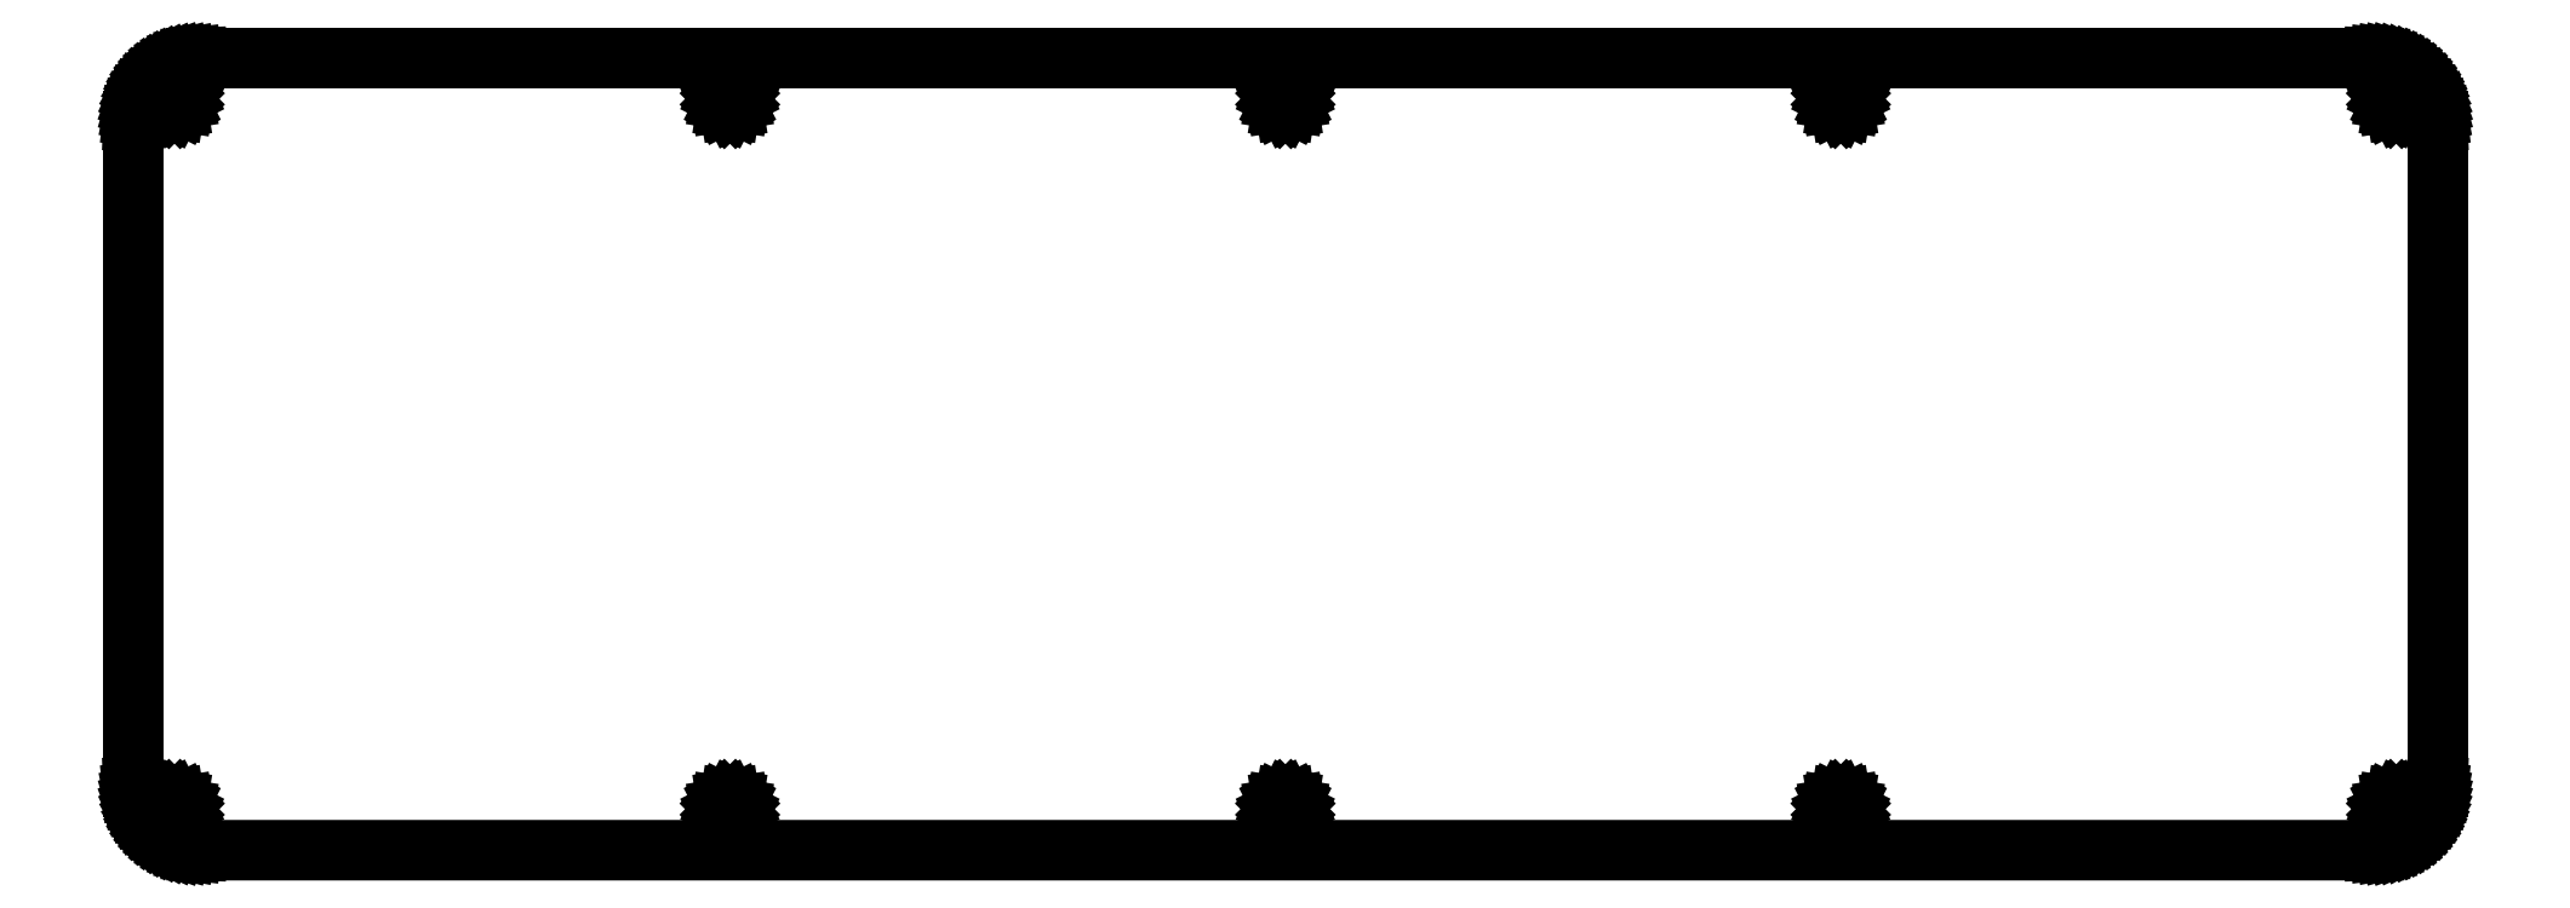
<metadata>
{"format":"dxf","ext":"dxf","renderer":"ezdxf+matplotlib","layout":"modelspace","background":"white","min_lineweight":24,"dpi":150}
</metadata>
<code>
0
SECTION
2
ENTITIES
0
LINE
8
0
10
353.9
20
125.5
30
0
11
354.7
21
125.5
31
0
0
LINE
8
0
10
354.7
20
125.5
30
0
11
355.5
21
125.4
31
0
0
LINE
8
0
10
355.5
20
125.4
30
0
11
356.3
21
125.2
31
0
0
LINE
8
0
10
356.3
20
125.2
30
0
11
357
21
125
31
0
0
LINE
8
0
10
357
20
125
30
0
11
357.8
21
124.7
31
0
0
LINE
8
0
10
357.8
20
124.7
30
0
11
358.5
21
124.4
31
0
0
LINE
8
0
10
358.5
20
124.4
30
0
11
359.2
21
124
31
0
0
LINE
8
0
10
359.2
20
124
30
0
11
359.8
21
123.6
31
0
0
LINE
8
0
10
359.8
20
123.6
30
0
11
360.4
21
123.1
31
0
0
LINE
8
0
10
360.4
20
123.1
30
0
11
361
21
122.6
31
0
0
LINE
8
0
10
361
20
122.6
30
0
11
361.6
21
122
31
0
0
LINE
8
0
10
361.6
20
122
30
0
11
362
21
121.4
31
0
0
LINE
8
0
10
362
20
121.4
30
0
11
362.5
21
120.7
31
0
0
LINE
8
0
10
362.5
20
120.7
30
0
11
362.9
21
120
31
0
0
LINE
8
0
10
362.9
20
120
30
0
11
363.2
21
119.3
31
0
0
LINE
8
0
10
363.2
20
119.3
30
0
11
363.5
21
118.6
31
0
0
LINE
8
0
10
363.5
20
118.6
30
0
11
363.7
21
117.8
31
0
0
LINE
8
0
10
363.7
20
117.8
30
0
11
363.8
21
117.1
31
0
0
LINE
8
0
10
363.8
20
117.1
30
0
11
363.9
21
116.3
31
0
0
LINE
8
0
10
363.9
20
116.3
30
0
11
363.9
21
115.5
31
0
0
LINE
8
0
10
363.9
20
115.5
30
0
11
363.9
21
10.24
31
0
0
LINE
8
0
10
363.9
20
10.24
30
0
11
363.9
21
9.459
31
0
0
LINE
8
0
10
363.9
20
9.459
30
0
11
363.8
21
8.679
31
0
0
LINE
8
0
10
363.8
20
8.679
30
0
11
363.7
21
7.909
31
0
0
LINE
8
0
10
363.7
20
7.909
30
0
11
363.5
21
7.152
31
0
0
LINE
8
0
10
363.5
20
7.152
30
0
11
363.2
21
6.416
31
0
0
LINE
8
0
10
363.2
20
6.416
30
0
11
362.9
21
5.704
31
0
0
LINE
8
0
10
362.9
20
5.704
30
0
11
362.5
21
5.019
31
0
0
LINE
8
0
10
362.5
20
5.019
30
0
11
362
21
4.366
31
0
0
LINE
8
0
10
362
20
4.366
30
0
11
361.6
21
3.748
31
0
0
LINE
8
0
10
361.6
20
3.748
30
0
11
361
21
3.171
31
0
0
LINE
8
0
10
361
20
3.171
30
0
11
360.4
21
2.639
31
0
0
LINE
8
0
10
360.4
20
2.639
30
0
11
359.8
21
2.152
31
0
0
LINE
8
0
10
359.8
20
2.152
30
0
11
359.2
21
1.717
31
0
0
LINE
8
0
10
359.2
20
1.717
30
0
11
358.5
21
1.333
31
0
0
LINE
8
0
10
358.5
20
1.333
30
0
11
357.8
21
1.005
31
0
0
LINE
8
0
10
357.8
20
1.005
30
0
11
357
21
0.7317
31
0
0
LINE
8
0
10
357
20
0.7317
30
0
11
356.3
21
0.5209
31
0
0
LINE
8
0
10
356.3
20
0.5209
30
0
11
355.5
21
0.3666
31
0
0
LINE
8
0
10
355.5
20
0.3666
30
0
11
354.7
21
0.2729
31
0
0
LINE
8
0
10
354.7
20
0.2729
30
0
11
353.9
21
0.2425
31
0
0
LINE
8
0
10
353.9
20
0.2425
30
0
11
10.1
21
0.2439
31
0
0
LINE
8
0
10
10.1
20
0.2439
30
0
11
9.31
21
0.2729
31
0
0
LINE
8
0
10
9.31
20
0.2729
30
0
11
8.53
21
0.3666
31
0
0
LINE
8
0
10
8.53
20
0.3666
30
0
11
7.761
21
0.5209
31
0
0
LINE
8
0
10
7.761
20
0.5209
30
0
11
7.005
21
0.7317
31
0
0
LINE
8
0
10
7.005
20
0.7317
30
0
11
6.269
21
1.005
31
0
0
LINE
8
0
10
6.269
20
1.005
30
0
11
5.555
21
1.333
31
0
0
LINE
8
0
10
5.555
20
1.333
30
0
11
4.87
21
1.717
31
0
0
LINE
8
0
10
4.87
20
1.717
30
0
11
4.218
21
2.152
31
0
0
LINE
8
0
10
4.218
20
2.152
30
0
11
3.601
21
2.639
31
0
0
LINE
8
0
10
3.601
20
2.639
30
0
11
3.023
21
3.171
31
0
0
LINE
8
0
10
3.023
20
3.171
30
0
11
2.49
21
3.748
31
0
0
LINE
8
0
10
2.49
20
3.748
30
0
11
2.005
21
4.366
31
0
0
LINE
8
0
10
2.005
20
4.366
30
0
11
1.568
21
5.019
31
0
0
LINE
8
0
10
1.568
20
5.019
30
0
11
1.185
21
5.704
31
0
0
LINE
8
0
10
1.185
20
5.704
30
0
11
0.8571
21
6.416
31
0
0
LINE
8
0
10
0.8571
20
6.416
30
0
11
0.5843
21
7.152
31
0
0
LINE
8
0
10
0.5843
20
7.152
30
0
11
0.3721
21
7.909
31
0
0
LINE
8
0
10
0.3721
20
7.909
30
0
11
0.2191
21
8.679
31
0
0
LINE
8
0
10
0.2191
20
8.679
30
0
11
0.1254
21
9.459
31
0
0
LINE
8
0
10
0.1254
20
9.459
30
0
11
0.09508
21
10.24
31
0
0
LINE
8
0
10
0.09508
20
10.24
30
0
11
0.09508
21
115.5
31
0
0
LINE
8
0
10
0.09508
20
115.5
30
0
11
0.1254
21
116.3
31
0
0
LINE
8
0
10
0.1254
20
116.3
30
0
11
0.2191
21
117.1
31
0
0
LINE
8
0
10
0.2191
20
117.1
30
0
11
0.3721
21
117.8
31
0
0
LINE
8
0
10
0.3721
20
117.8
30
0
11
0.5843
21
118.6
31
0
0
LINE
8
0
10
0.5843
20
118.6
30
0
11
0.8571
21
119.3
31
0
0
LINE
8
0
10
0.8571
20
119.3
30
0
11
1.185
21
120
31
0
0
LINE
8
0
10
1.185
20
120
30
0
11
1.568
21
120.7
31
0
0
LINE
8
0
10
1.568
20
120.7
30
0
11
2.005
21
121.4
31
0
0
LINE
8
0
10
2.005
20
121.4
30
0
11
2.49
21
122
31
0
0
LINE
8
0
10
2.49
20
122
30
0
11
3.023
21
122.6
31
0
0
LINE
8
0
10
3.023
20
122.6
30
0
11
3.601
21
123.1
31
0
0
LINE
8
0
10
3.601
20
123.1
30
0
11
4.218
21
123.6
31
0
0
LINE
8
0
10
4.218
20
123.6
30
0
11
4.87
21
124
31
0
0
LINE
8
0
10
4.87
20
124
30
0
11
5.555
21
124.4
31
0
0
LINE
8
0
10
5.555
20
124.4
30
0
11
6.269
21
124.7
31
0
0
LINE
8
0
10
6.269
20
124.7
30
0
11
7.005
21
125
31
0
0
LINE
8
0
10
7.005
20
125
30
0
11
7.761
21
125.2
31
0
0
LINE
8
0
10
7.761
20
125.2
30
0
11
8.53
21
125.4
31
0
0
LINE
8
0
10
8.53
20
125.4
30
0
11
9.31
21
125.5
31
0
0
LINE
8
0
10
9.31
20
125.5
30
0
11
10.1
21
125.5
31
0
0
LINE
8
0
10
10.1
20
125.5
30
0
11
353.9
21
125.5
31
0
0
LINE
8
0
10
6.131
20
8.169
30
0
11
5.713
21
7.957
31
0
0
LINE
8
0
10
5.713
20
7.957
30
0
11
5.381
21
7.625
31
0
0
LINE
8
0
10
5.381
20
7.625
30
0
11
5.169
21
7.206
31
0
0
LINE
8
0
10
5.169
20
7.206
30
0
11
5.096
21
6.743
31
0
0
LINE
8
0
10
5.096
20
6.743
30
0
11
5.169
21
6.28
31
0
0
LINE
8
0
10
5.169
20
6.28
30
0
11
5.381
21
5.861
31
0
0
LINE
8
0
10
5.381
20
5.861
30
0
11
5.713
21
5.53
31
0
0
LINE
8
0
10
5.713
20
5.53
30
0
11
6.131
21
5.316
31
0
0
LINE
8
0
10
6.131
20
5.316
30
0
11
6.595
21
5.243
31
0
0
LINE
8
0
10
6.595
20
5.243
30
0
11
7.058
21
5.316
31
0
0
LINE
8
0
10
7.058
20
5.316
30
0
11
7.476
21
5.53
31
0
0
LINE
8
0
10
7.476
20
5.53
30
0
11
7.808
21
5.861
31
0
0
LINE
8
0
10
7.808
20
5.861
30
0
11
8.022
21
6.28
31
0
0
LINE
8
0
10
8.022
20
6.28
30
0
11
8.096
21
6.743
31
0
0
LINE
8
0
10
8.096
20
6.743
30
0
11
8.022
21
7.206
31
0
0
LINE
8
0
10
8.022
20
7.206
30
0
11
7.808
21
7.625
31
0
0
LINE
8
0
10
7.808
20
7.625
30
0
11
7.476
21
7.957
31
0
0
LINE
8
0
10
7.476
20
7.957
30
0
11
7.058
21
8.169
31
0
0
LINE
8
0
10
7.058
20
8.169
30
0
11
6.595
21
8.243
31
0
0
LINE
8
0
10
6.595
20
8.243
30
0
11
6.131
21
8.169
31
0
0
LINE
8
0
10
93.84
20
8.169
30
0
11
93.43
21
7.957
31
0
0
LINE
8
0
10
93.43
20
7.957
30
0
11
93.09
21
7.625
31
0
0
LINE
8
0
10
93.09
20
7.625
30
0
11
92.88
21
7.206
31
0
0
LINE
8
0
10
92.88
20
7.206
30
0
11
92.81
21
6.743
31
0
0
LINE
8
0
10
92.81
20
6.743
30
0
11
92.88
21
6.28
31
0
0
LINE
8
0
10
92.88
20
6.28
30
0
11
93.09
21
5.861
31
0
0
LINE
8
0
10
93.09
20
5.861
30
0
11
93.43
21
5.53
31
0
0
LINE
8
0
10
93.43
20
5.53
30
0
11
93.84
21
5.316
31
0
0
LINE
8
0
10
93.84
20
5.316
30
0
11
94.31
21
5.243
31
0
0
LINE
8
0
10
94.31
20
5.243
30
0
11
94.77
21
5.316
31
0
0
LINE
8
0
10
94.77
20
5.316
30
0
11
95.19
21
5.53
31
0
0
LINE
8
0
10
95.19
20
5.53
30
0
11
95.52
21
5.861
31
0
0
LINE
8
0
10
95.52
20
5.861
30
0
11
95.74
21
6.28
31
0
0
LINE
8
0
10
95.74
20
6.28
30
0
11
95.81
21
6.743
31
0
0
LINE
8
0
10
95.81
20
6.743
30
0
11
95.74
21
7.206
31
0
0
LINE
8
0
10
95.74
20
7.206
30
0
11
95.52
21
7.625
31
0
0
LINE
8
0
10
95.52
20
7.625
30
0
11
95.19
21
7.957
31
0
0
LINE
8
0
10
95.19
20
7.957
30
0
11
94.77
21
8.169
31
0
0
LINE
8
0
10
94.77
20
8.169
30
0
11
94.31
21
8.243
31
0
0
LINE
8
0
10
94.31
20
8.243
30
0
11
93.84
21
8.169
31
0
0
LINE
8
0
10
181.6
20
8.169
30
0
11
181.1
21
7.957
31
0
0
LINE
8
0
10
181.1
20
7.957
30
0
11
180.8
21
7.625
31
0
0
LINE
8
0
10
180.8
20
7.625
30
0
11
180.6
21
7.206
31
0
0
LINE
8
0
10
180.6
20
7.206
30
0
11
180.5
21
6.743
31
0
0
LINE
8
0
10
180.5
20
6.743
30
0
11
180.6
21
6.28
31
0
0
LINE
8
0
10
180.6
20
6.28
30
0
11
180.8
21
5.861
31
0
0
LINE
8
0
10
180.8
20
5.861
30
0
11
181.1
21
5.53
31
0
0
LINE
8
0
10
181.1
20
5.53
30
0
11
181.6
21
5.316
31
0
0
LINE
8
0
10
181.6
20
5.316
30
0
11
182
21
5.243
31
0
0
LINE
8
0
10
182
20
5.243
30
0
11
182.5
21
5.316
31
0
0
LINE
8
0
10
182.5
20
5.316
30
0
11
182.9
21
5.53
31
0
0
LINE
8
0
10
182.9
20
5.53
30
0
11
183.2
21
5.861
31
0
0
LINE
8
0
10
183.2
20
5.861
30
0
11
183.4
21
6.28
31
0
0
LINE
8
0
10
183.4
20
6.28
30
0
11
183.5
21
6.743
31
0
0
LINE
8
0
10
183.5
20
6.743
30
0
11
183.4
21
7.206
31
0
0
LINE
8
0
10
183.4
20
7.206
30
0
11
183.2
21
7.625
31
0
0
LINE
8
0
10
183.2
20
7.625
30
0
11
182.9
21
7.957
31
0
0
LINE
8
0
10
182.9
20
7.957
30
0
11
182.5
21
8.169
31
0
0
LINE
8
0
10
182.5
20
8.169
30
0
11
182
21
8.243
31
0
0
LINE
8
0
10
182
20
8.243
30
0
11
181.6
21
8.169
31
0
0
LINE
8
0
10
269.3
20
8.169
30
0
11
268.9
21
7.957
31
0
0
LINE
8
0
10
268.9
20
7.957
30
0
11
268.5
21
7.625
31
0
0
LINE
8
0
10
268.5
20
7.625
30
0
11
268.3
21
7.206
31
0
0
LINE
8
0
10
268.3
20
7.206
30
0
11
268.2
21
6.743
31
0
0
LINE
8
0
10
268.2
20
6.743
30
0
11
268.3
21
6.28
31
0
0
LINE
8
0
10
268.3
20
6.28
30
0
11
268.5
21
5.861
31
0
0
LINE
8
0
10
268.5
20
5.861
30
0
11
268.9
21
5.53
31
0
0
LINE
8
0
10
268.9
20
5.53
30
0
11
269.3
21
5.316
31
0
0
LINE
8
0
10
269.3
20
5.316
30
0
11
269.7
21
5.243
31
0
0
LINE
8
0
10
269.7
20
5.243
30
0
11
270.2
21
5.316
31
0
0
LINE
8
0
10
270.2
20
5.316
30
0
11
270.6
21
5.53
31
0
0
LINE
8
0
10
270.6
20
5.53
30
0
11
270.9
21
5.861
31
0
0
LINE
8
0
10
270.9
20
5.861
30
0
11
271.2
21
6.28
31
0
0
LINE
8
0
10
271.2
20
6.28
30
0
11
271.2
21
6.743
31
0
0
LINE
8
0
10
271.2
20
6.743
30
0
11
271.2
21
7.206
31
0
0
LINE
8
0
10
271.2
20
7.206
30
0
11
270.9
21
7.625
31
0
0
LINE
8
0
10
270.9
20
7.625
30
0
11
270.6
21
7.957
31
0
0
LINE
8
0
10
270.6
20
7.957
30
0
11
270.2
21
8.169
31
0
0
LINE
8
0
10
270.2
20
8.169
30
0
11
269.7
21
8.243
31
0
0
LINE
8
0
10
269.7
20
8.243
30
0
11
269.3
21
8.169
31
0
0
LINE
8
0
10
357
20
8.169
30
0
11
356.6
21
7.957
31
0
0
LINE
8
0
10
356.6
20
7.957
30
0
11
356.2
21
7.625
31
0
0
LINE
8
0
10
356.2
20
7.625
30
0
11
356
21
7.206
31
0
0
LINE
8
0
10
356
20
7.206
30
0
11
355.9
21
6.743
31
0
0
LINE
8
0
10
355.9
20
6.743
30
0
11
356
21
6.28
31
0
0
LINE
8
0
10
356
20
6.28
30
0
11
356.2
21
5.861
31
0
0
LINE
8
0
10
356.2
20
5.861
30
0
11
356.6
21
5.53
31
0
0
LINE
8
0
10
356.6
20
5.53
30
0
11
357
21
5.316
31
0
0
LINE
8
0
10
357
20
5.316
30
0
11
357.4
21
5.243
31
0
0
LINE
8
0
10
357.4
20
5.243
30
0
11
357.9
21
5.316
31
0
0
LINE
8
0
10
357.9
20
5.316
30
0
11
358.3
21
5.53
31
0
0
LINE
8
0
10
358.3
20
5.53
30
0
11
358.7
21
5.861
31
0
0
LINE
8
0
10
358.7
20
5.861
30
0
11
358.9
21
6.28
31
0
0
LINE
8
0
10
358.9
20
6.28
30
0
11
358.9
21
6.743
31
0
0
LINE
8
0
10
358.9
20
6.743
30
0
11
358.9
21
7.206
31
0
0
LINE
8
0
10
358.9
20
7.206
30
0
11
358.7
21
7.625
31
0
0
LINE
8
0
10
358.7
20
7.625
30
0
11
358.3
21
7.957
31
0
0
LINE
8
0
10
358.3
20
7.957
30
0
11
357.9
21
8.169
31
0
0
LINE
8
0
10
357.9
20
8.169
30
0
11
357.4
21
8.243
31
0
0
LINE
8
0
10
357.4
20
8.243
30
0
11
357
21
8.169
31
0
0
LINE
8
0
10
6.131
20
120.4
30
0
11
5.713
21
120.2
31
0
0
LINE
8
0
10
5.713
20
120.2
30
0
11
5.381
21
119.9
31
0
0
LINE
8
0
10
5.381
20
119.9
30
0
11
5.169
21
119.5
31
0
0
LINE
8
0
10
5.169
20
119.5
30
0
11
5.096
21
119
31
0
0
LINE
8
0
10
5.096
20
119
30
0
11
5.169
21
118.5
31
0
0
LINE
8
0
10
5.169
20
118.5
30
0
11
5.381
21
118.1
31
0
0
LINE
8
0
10
5.381
20
118.1
30
0
11
5.713
21
117.8
31
0
0
LINE
8
0
10
5.713
20
117.8
30
0
11
6.131
21
117.6
31
0
0
LINE
8
0
10
6.131
20
117.6
30
0
11
6.595
21
117.5
31
0
0
LINE
8
0
10
6.595
20
117.5
30
0
11
7.058
21
117.6
31
0
0
LINE
8
0
10
7.058
20
117.6
30
0
11
7.476
21
117.8
31
0
0
LINE
8
0
10
7.476
20
117.8
30
0
11
7.808
21
118.1
31
0
0
LINE
8
0
10
7.808
20
118.1
30
0
11
8.022
21
118.5
31
0
0
LINE
8
0
10
8.022
20
118.5
30
0
11
8.096
21
119
31
0
0
LINE
8
0
10
8.096
20
119
30
0
11
8.022
21
119.5
31
0
0
LINE
8
0
10
8.022
20
119.5
30
0
11
7.808
21
119.9
31
0
0
LINE
8
0
10
7.808
20
119.9
30
0
11
7.476
21
120.2
31
0
0
LINE
8
0
10
7.476
20
120.2
30
0
11
7.058
21
120.4
31
0
0
LINE
8
0
10
7.058
20
120.4
30
0
11
6.595
21
120.5
31
0
0
LINE
8
0
10
6.595
20
120.5
30
0
11
6.131
21
120.4
31
0
0
LINE
8
0
10
357
20
120.4
30
0
11
356.6
21
120.2
31
0
0
LINE
8
0
10
356.6
20
120.2
30
0
11
356.2
21
119.9
31
0
0
LINE
8
0
10
356.2
20
119.9
30
0
11
356
21
119.5
31
0
0
LINE
8
0
10
356
20
119.5
30
0
11
355.9
21
119
31
0
0
LINE
8
0
10
355.9
20
119
30
0
11
356
21
118.5
31
0
0
LINE
8
0
10
356
20
118.5
30
0
11
356.2
21
118.1
31
0
0
LINE
8
0
10
356.2
20
118.1
30
0
11
356.6
21
117.8
31
0
0
LINE
8
0
10
356.6
20
117.8
30
0
11
357
21
117.6
31
0
0
LINE
8
0
10
357
20
117.6
30
0
11
357.4
21
117.5
31
0
0
LINE
8
0
10
357.4
20
117.5
30
0
11
357.9
21
117.6
31
0
0
LINE
8
0
10
357.9
20
117.6
30
0
11
358.3
21
117.8
31
0
0
LINE
8
0
10
358.3
20
117.8
30
0
11
358.7
21
118.1
31
0
0
LINE
8
0
10
358.7
20
118.1
30
0
11
358.9
21
118.5
31
0
0
LINE
8
0
10
358.9
20
118.5
30
0
11
358.9
21
119
31
0
0
LINE
8
0
10
358.9
20
119
30
0
11
358.9
21
119.5
31
0
0
LINE
8
0
10
358.9
20
119.5
30
0
11
358.7
21
119.9
31
0
0
LINE
8
0
10
358.7
20
119.9
30
0
11
358.3
21
120.2
31
0
0
LINE
8
0
10
358.3
20
120.2
30
0
11
357.9
21
120.4
31
0
0
LINE
8
0
10
357.9
20
120.4
30
0
11
357.4
21
120.5
31
0
0
LINE
8
0
10
357.4
20
120.5
30
0
11
357
21
120.4
31
0
0
LINE
8
0
10
269.3
20
120.4
30
0
11
268.9
21
120.2
31
0
0
LINE
8
0
10
268.9
20
120.2
30
0
11
268.5
21
119.9
31
0
0
LINE
8
0
10
268.5
20
119.9
30
0
11
268.3
21
119.5
31
0
0
LINE
8
0
10
268.3
20
119.5
30
0
11
268.2
21
119
31
0
0
LINE
8
0
10
268.2
20
119
30
0
11
268.3
21
118.5
31
0
0
LINE
8
0
10
268.3
20
118.5
30
0
11
268.5
21
118.1
31
0
0
LINE
8
0
10
268.5
20
118.1
30
0
11
268.9
21
117.8
31
0
0
LINE
8
0
10
268.9
20
117.8
30
0
11
269.3
21
117.6
31
0
0
LINE
8
0
10
269.3
20
117.6
30
0
11
269.7
21
117.5
31
0
0
LINE
8
0
10
269.7
20
117.5
30
0
11
270.2
21
117.6
31
0
0
LINE
8
0
10
270.2
20
117.6
30
0
11
270.6
21
117.8
31
0
0
LINE
8
0
10
270.6
20
117.8
30
0
11
270.9
21
118.1
31
0
0
LINE
8
0
10
270.9
20
118.1
30
0
11
271.2
21
118.5
31
0
0
LINE
8
0
10
271.2
20
118.5
30
0
11
271.2
21
119
31
0
0
LINE
8
0
10
271.2
20
119
30
0
11
271.2
21
119.5
31
0
0
LINE
8
0
10
271.2
20
119.5
30
0
11
270.9
21
119.9
31
0
0
LINE
8
0
10
270.9
20
119.9
30
0
11
270.6
21
120.2
31
0
0
LINE
8
0
10
270.6
20
120.2
30
0
11
270.2
21
120.4
31
0
0
LINE
8
0
10
270.2
20
120.4
30
0
11
269.7
21
120.5
31
0
0
LINE
8
0
10
269.7
20
120.5
30
0
11
269.3
21
120.4
31
0
0
LINE
8
0
10
181.6
20
120.4
30
0
11
181.1
21
120.2
31
0
0
LINE
8
0
10
181.1
20
120.2
30
0
11
180.8
21
119.9
31
0
0
LINE
8
0
10
180.8
20
119.9
30
0
11
180.6
21
119.5
31
0
0
LINE
8
0
10
180.6
20
119.5
30
0
11
180.5
21
119
31
0
0
LINE
8
0
10
180.5
20
119
30
0
11
180.6
21
118.5
31
0
0
LINE
8
0
10
180.6
20
118.5
30
0
11
180.8
21
118.1
31
0
0
LINE
8
0
10
180.8
20
118.1
30
0
11
181.1
21
117.8
31
0
0
LINE
8
0
10
181.1
20
117.8
30
0
11
181.6
21
117.6
31
0
0
LINE
8
0
10
181.6
20
117.6
30
0
11
182
21
117.5
31
0
0
LINE
8
0
10
182
20
117.5
30
0
11
182.5
21
117.6
31
0
0
LINE
8
0
10
182.5
20
117.6
30
0
11
182.9
21
117.8
31
0
0
LINE
8
0
10
182.9
20
117.8
30
0
11
183.2
21
118.1
31
0
0
LINE
8
0
10
183.2
20
118.1
30
0
11
183.4
21
118.5
31
0
0
LINE
8
0
10
183.4
20
118.5
30
0
11
183.5
21
119
31
0
0
LINE
8
0
10
183.5
20
119
30
0
11
183.4
21
119.5
31
0
0
LINE
8
0
10
183.4
20
119.5
30
0
11
183.2
21
119.9
31
0
0
LINE
8
0
10
183.2
20
119.9
30
0
11
182.9
21
120.2
31
0
0
LINE
8
0
10
182.9
20
120.2
30
0
11
182.5
21
120.4
31
0
0
LINE
8
0
10
182.5
20
120.4
30
0
11
182
21
120.5
31
0
0
LINE
8
0
10
182
20
120.5
30
0
11
181.6
21
120.4
31
0
0
LINE
8
0
10
93.84
20
120.4
30
0
11
93.43
21
120.2
31
0
0
LINE
8
0
10
93.43
20
120.2
30
0
11
93.09
21
119.9
31
0
0
LINE
8
0
10
93.09
20
119.9
30
0
11
92.88
21
119.5
31
0
0
LINE
8
0
10
92.88
20
119.5
30
0
11
92.81
21
119
31
0
0
LINE
8
0
10
92.81
20
119
30
0
11
92.88
21
118.5
31
0
0
LINE
8
0
10
92.88
20
118.5
30
0
11
93.09
21
118.1
31
0
0
LINE
8
0
10
93.09
20
118.1
30
0
11
93.43
21
117.8
31
0
0
LINE
8
0
10
93.43
20
117.8
30
0
11
93.84
21
117.6
31
0
0
LINE
8
0
10
93.84
20
117.6
30
0
11
94.31
21
117.5
31
0
0
LINE
8
0
10
94.31
20
117.5
30
0
11
94.77
21
117.6
31
0
0
LINE
8
0
10
94.77
20
117.6
30
0
11
95.19
21
117.8
31
0
0
LINE
8
0
10
95.19
20
117.8
30
0
11
95.52
21
118.1
31
0
0
LINE
8
0
10
95.52
20
118.1
30
0
11
95.74
21
118.5
31
0
0
LINE
8
0
10
95.74
20
118.5
30
0
11
95.81
21
119
31
0
0
LINE
8
0
10
95.81
20
119
30
0
11
95.74
21
119.5
31
0
0
LINE
8
0
10
95.74
20
119.5
30
0
11
95.52
21
119.9
31
0
0
LINE
8
0
10
95.52
20
119.9
30
0
11
95.19
21
120.2
31
0
0
LINE
8
0
10
95.19
20
120.2
30
0
11
94.77
21
120.4
31
0
0
LINE
8
0
10
94.77
20
120.4
30
0
11
94.31
21
120.5
31
0
0
LINE
8
0
10
94.31
20
120.5
30
0
11
93.84
21
120.4
31
0
0
ENDSEC
0
EOF

</code>
